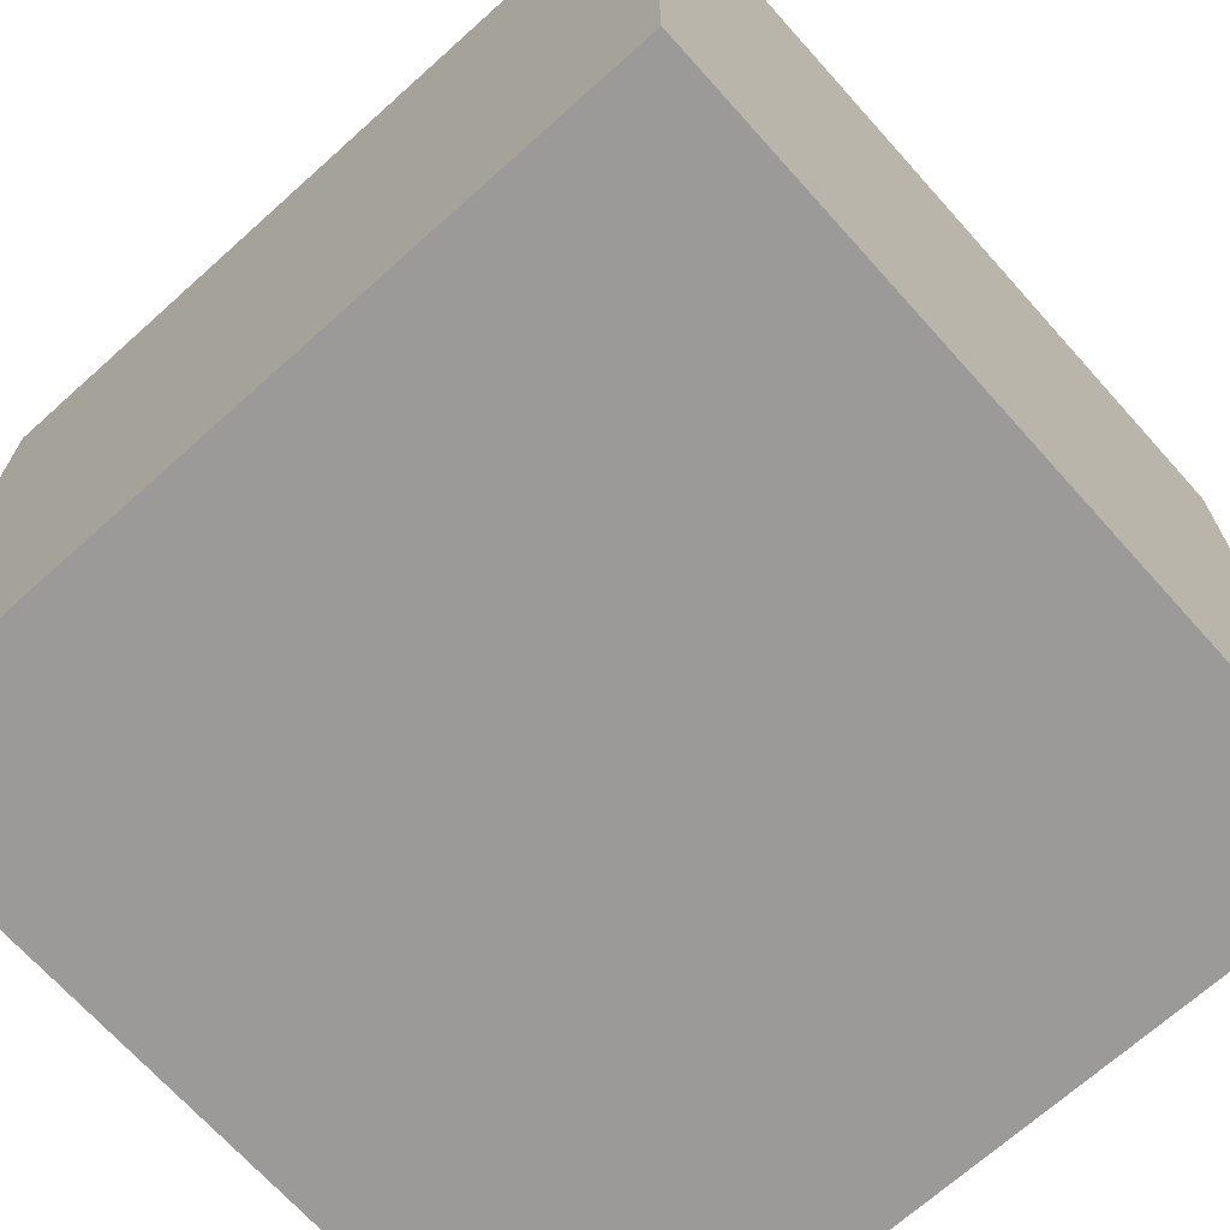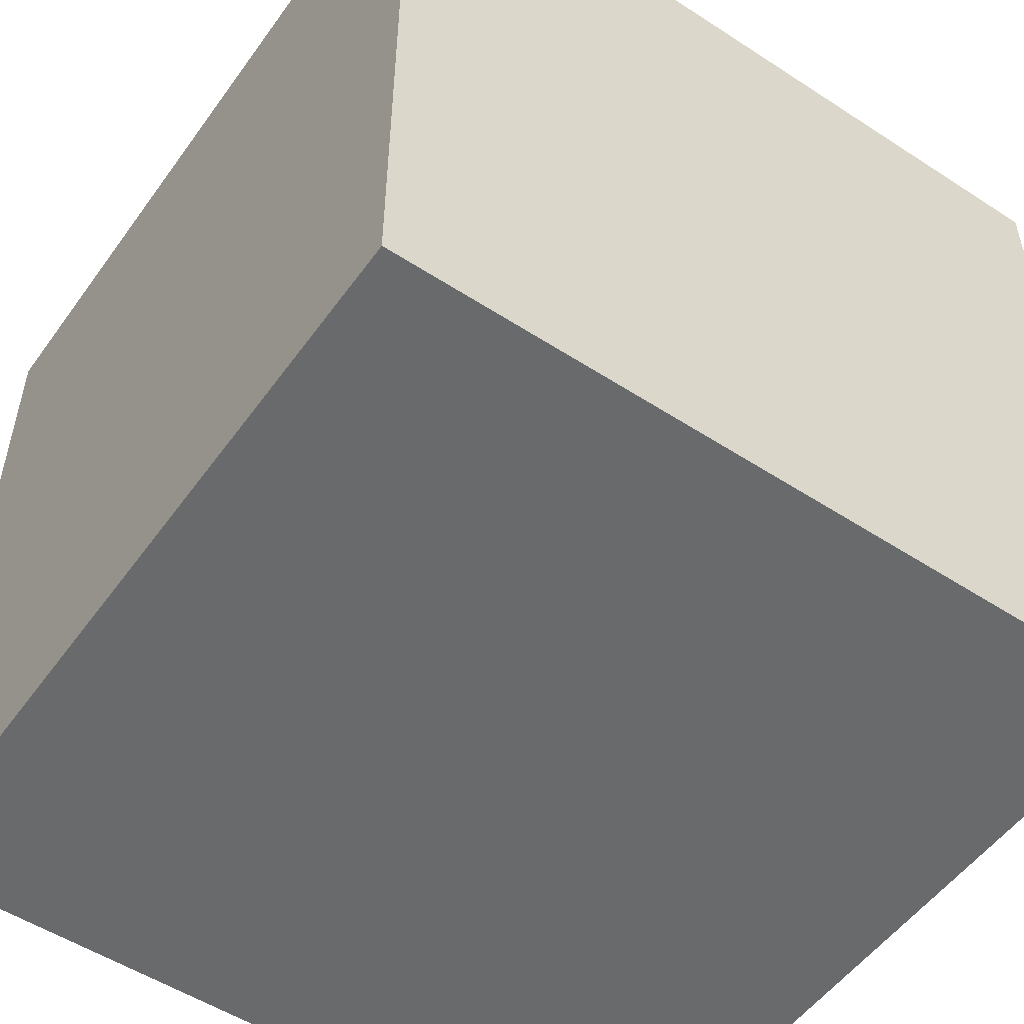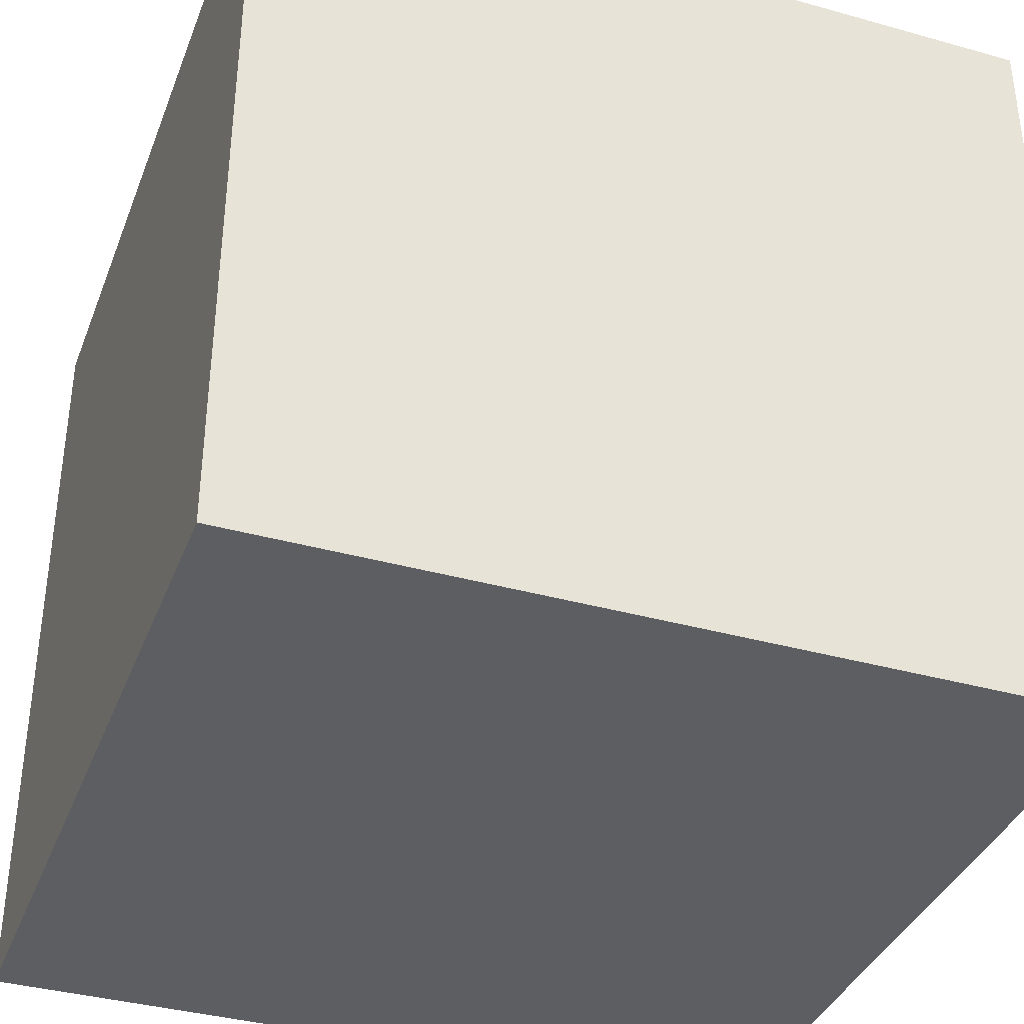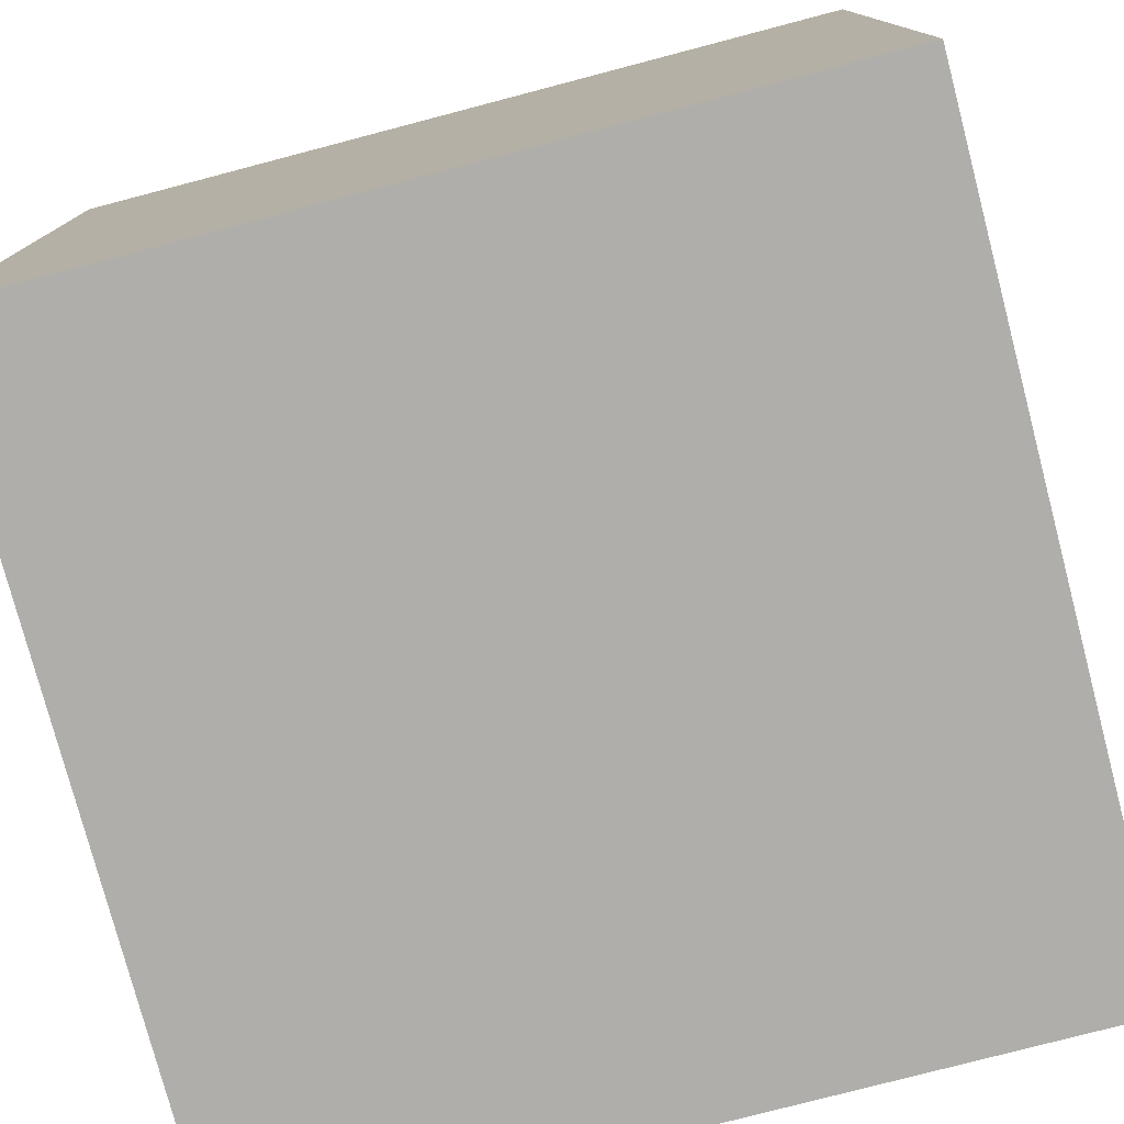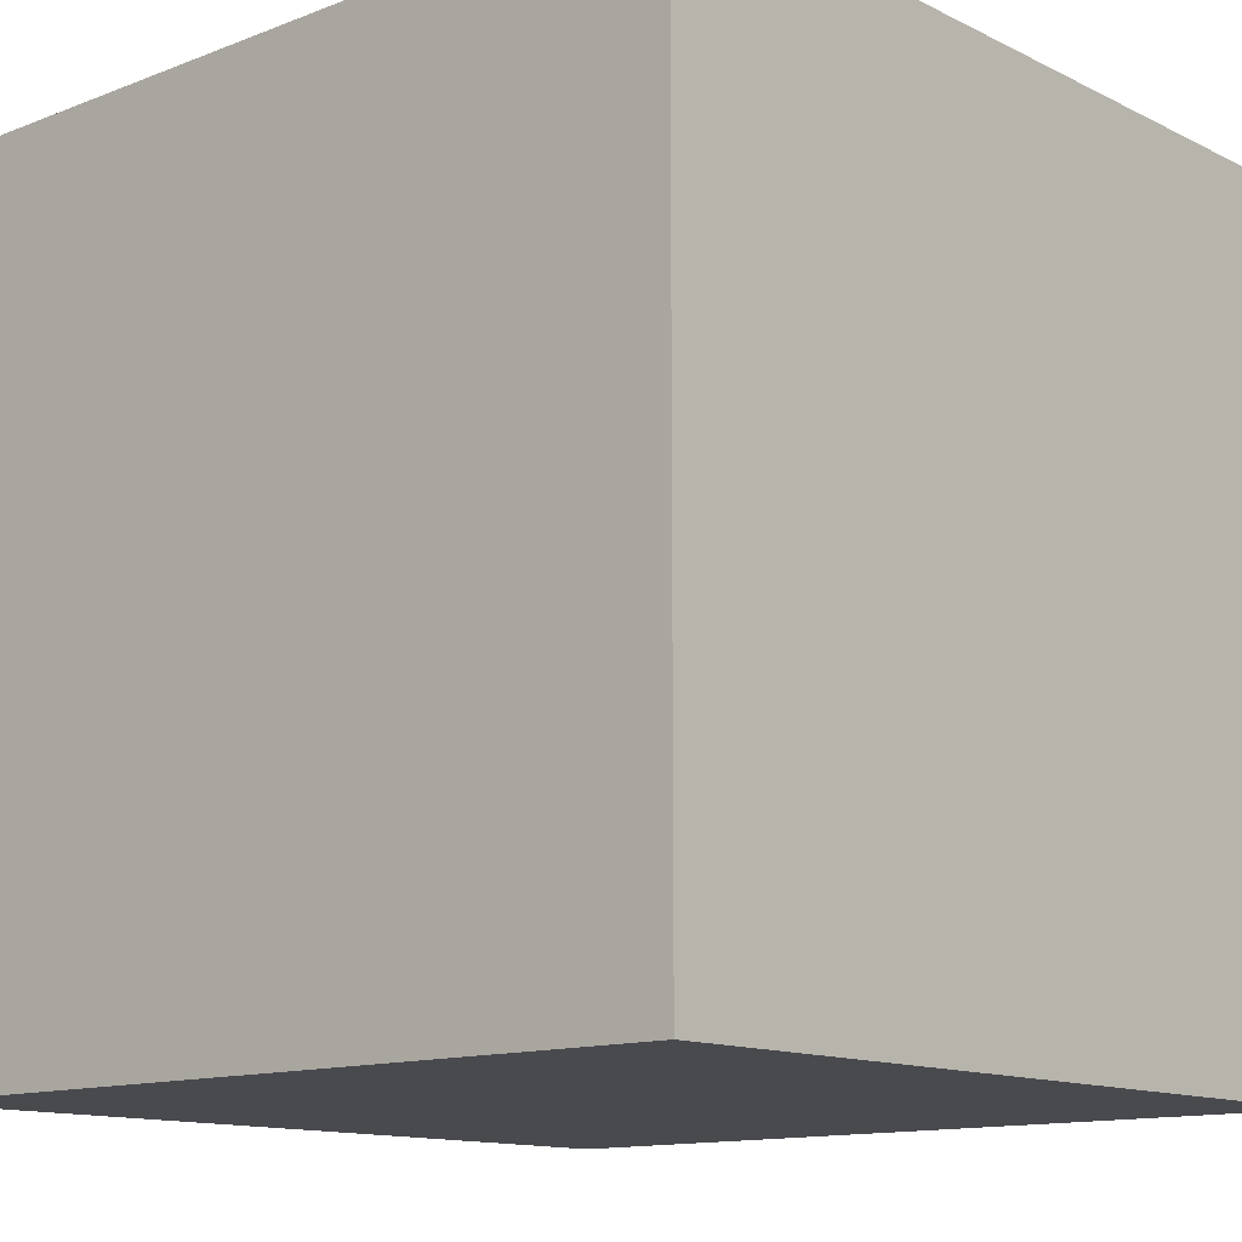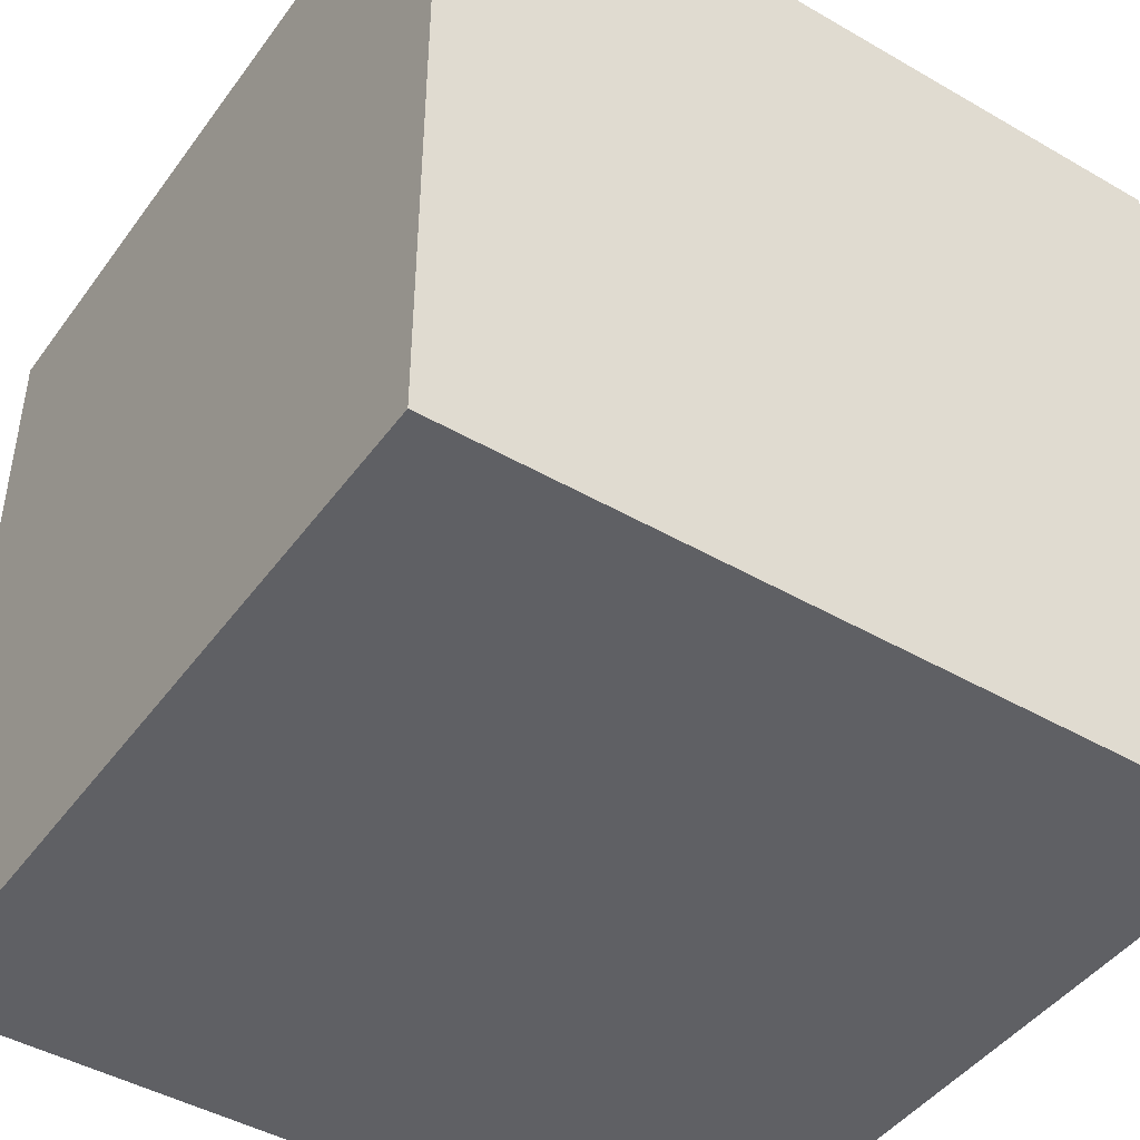
<metadata>
{"format":"obj","ext":"obj","renderer":"f3d","projection":"perspective","resolution":1024,"background":"white","views":[{"elev":-69.5,"azim":41.9,"up":"+Y"},{"elev":-52.9,"azim":55.1,"up":"+Y"},{"elev":-37.3,"azim":160.2,"up":"+Y"},{"elev":-77.7,"azim":-75.3,"up":"+Y"},{"elev":-12.8,"azim":-48.4,"up":"+Z"},{"elev":-45.0,"azim":-123.8,"up":"+Z"}]}
</metadata>
<code>
v -1 1 1
v -1 -1 1
v 1 -1 1
v 1 1 1
v -1 1 -1
v -1 -1 -1
v 1 -1 -1
v 1 1 -1
f 1 2 3 4
f 8 7 6 5
f 4 3 7 8
f 5 1 4 8
f 5 6 2 1
f 2 6 7 3

</code>
